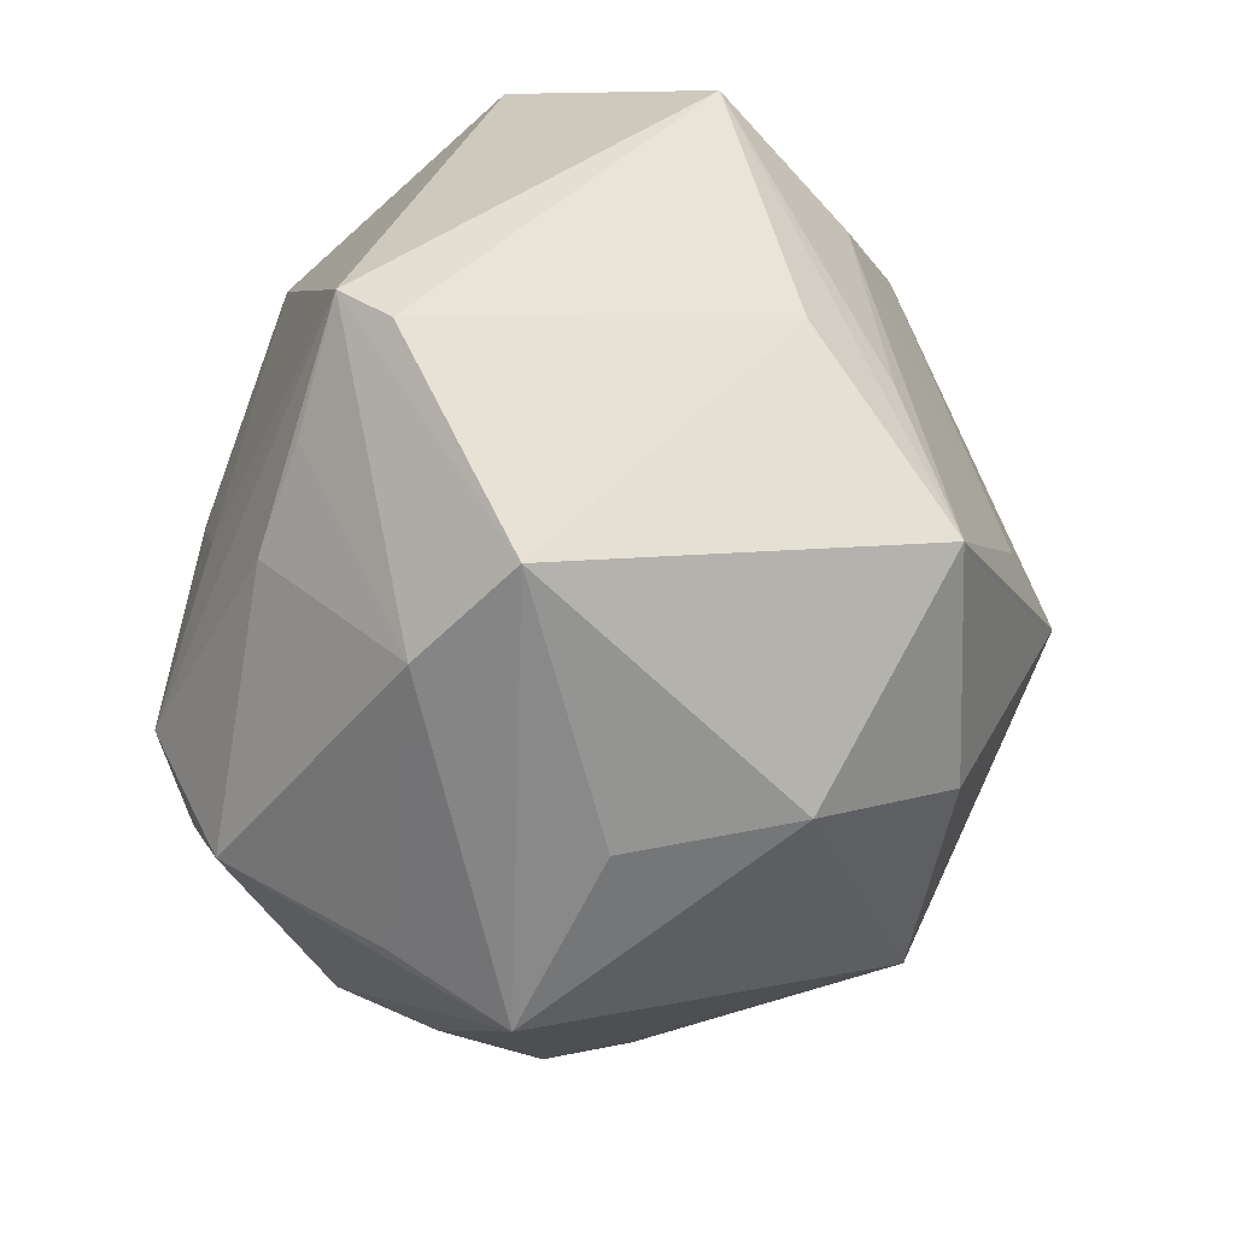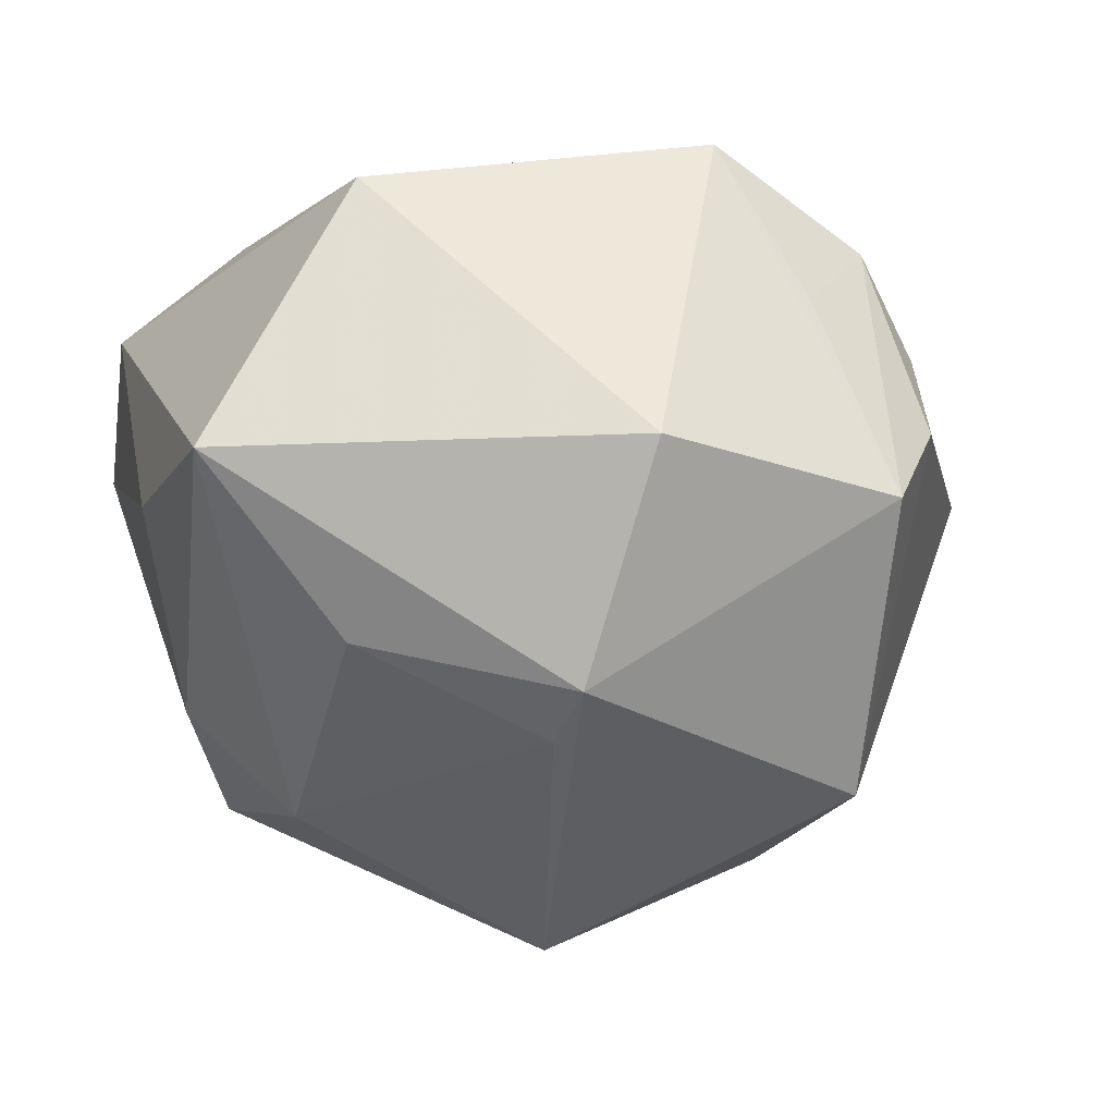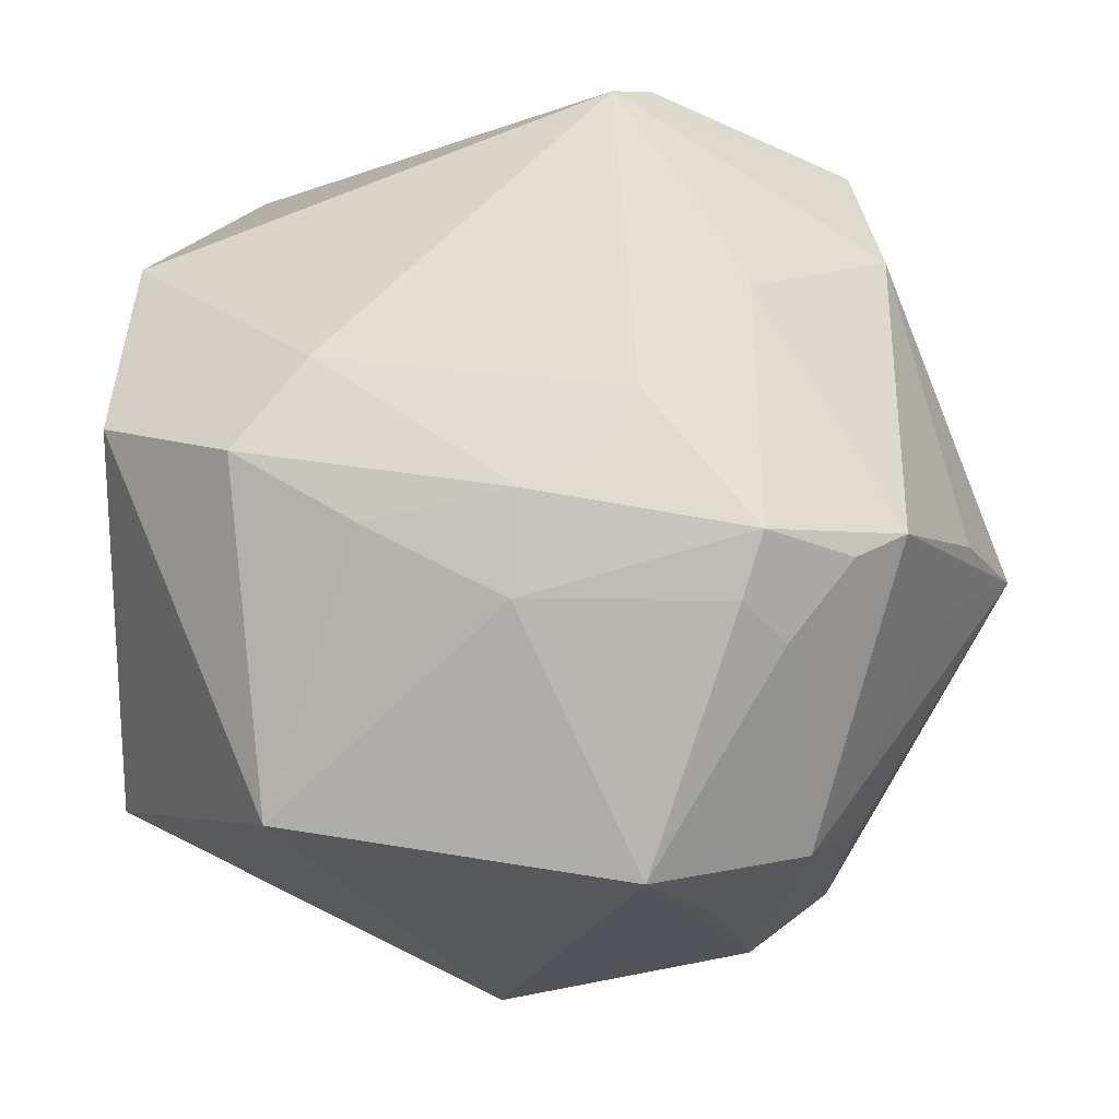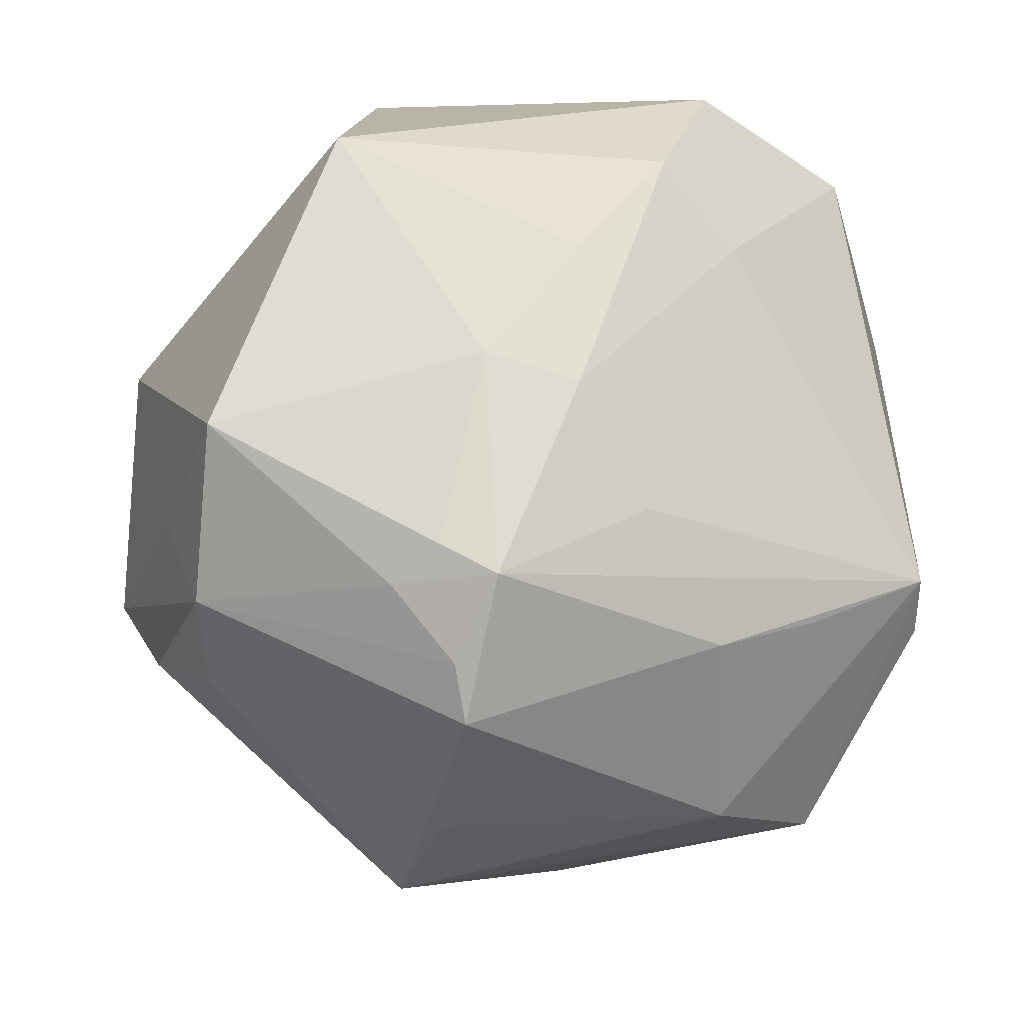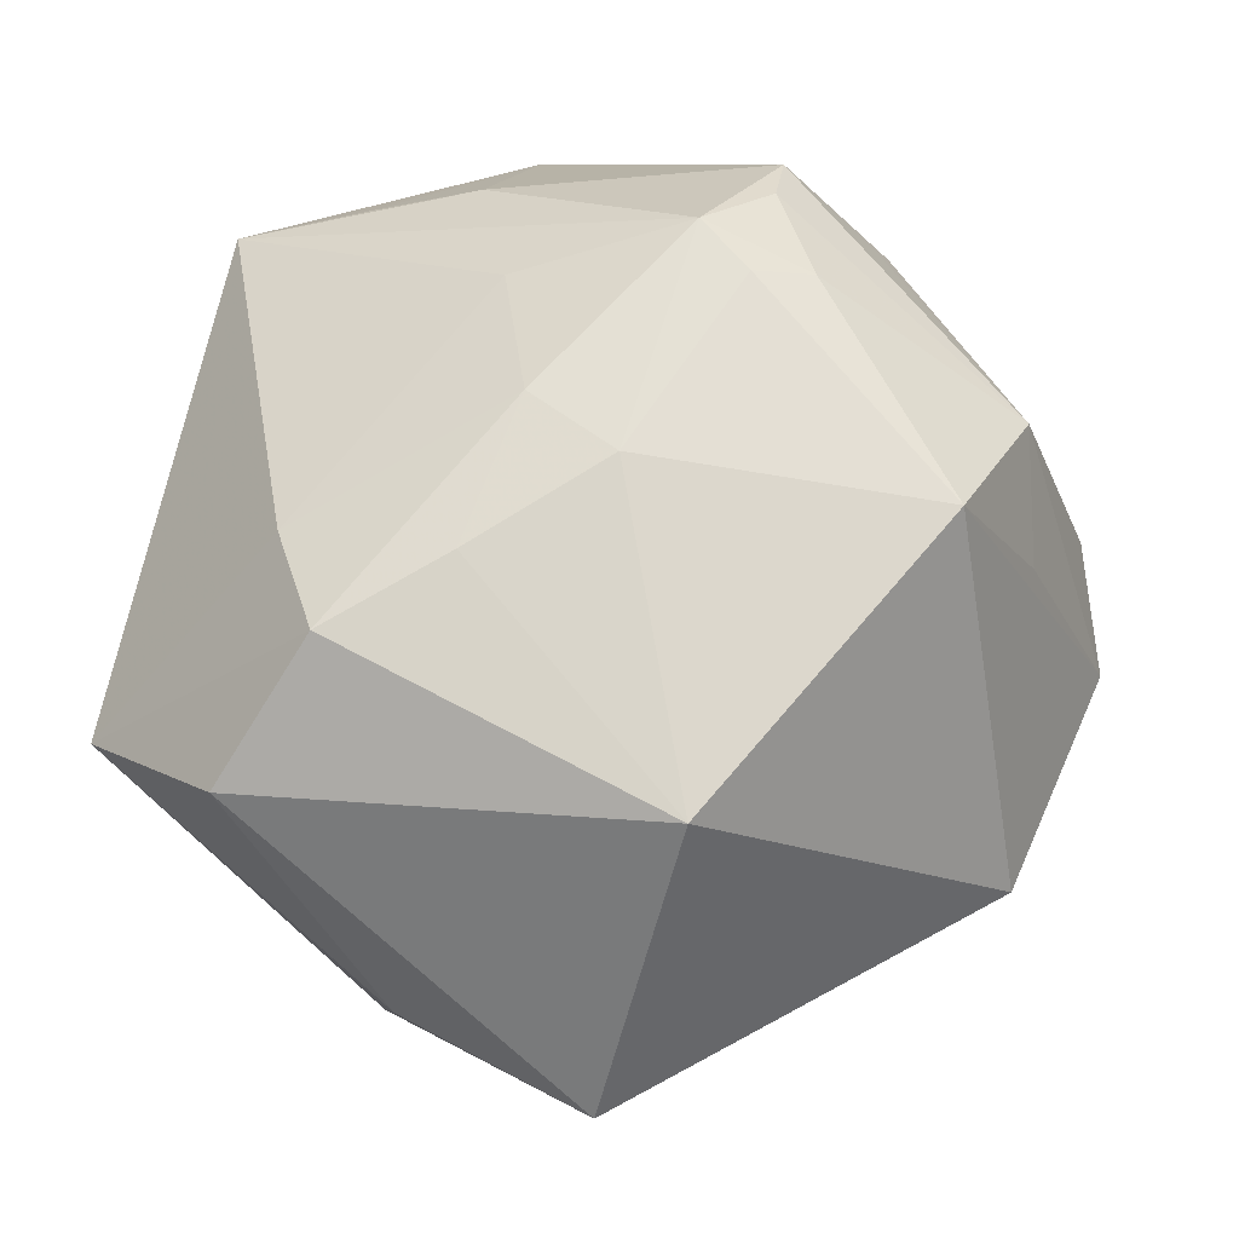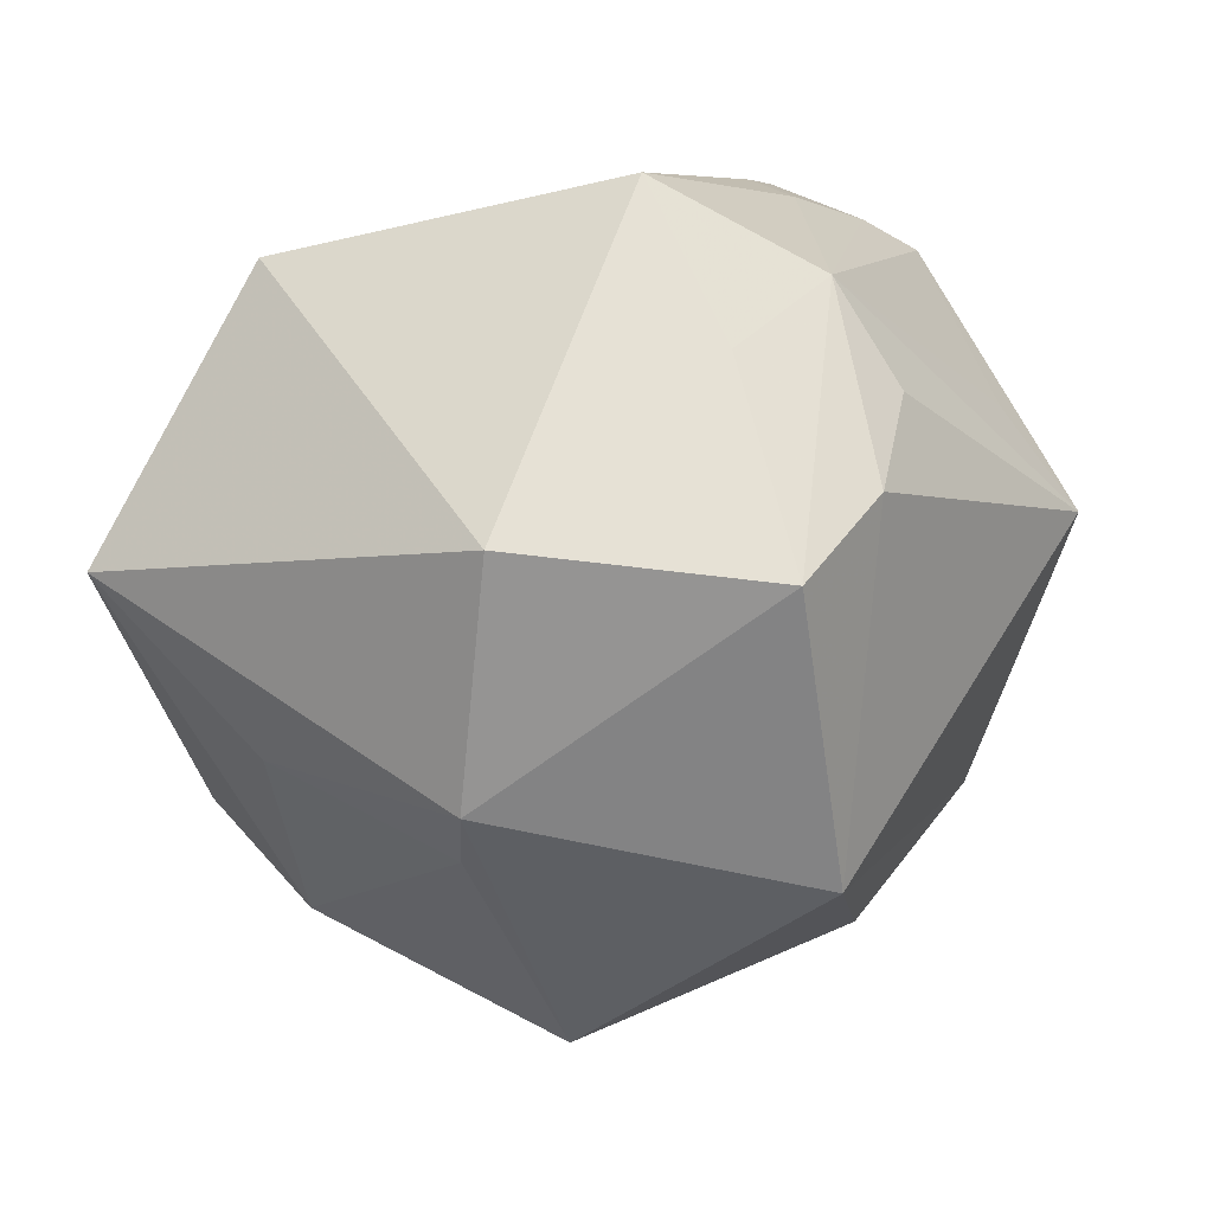
<metadata>
{"format":"obj","ext":"obj","renderer":"f3d","projection":"perspective","resolution":1024,"background":"white","views":[{"elev":48.1,"azim":90.6,"up":"+Y"},{"elev":-13.0,"azim":-19.3,"up":"+Z"},{"elev":-1.0,"azim":-3.3,"up":"+Y"},{"elev":76.6,"azim":102.1,"up":"+Z"},{"elev":57.7,"azim":-57.4,"up":"+Z"},{"elev":-4.5,"azim":5.1,"up":"+Z"}]}
</metadata>
<code>
v 0.01182 0.05306 0.01801
v 0.02127 0.001709 0.04566
v 0.008522 0.01725 0.03931
v 0.009221 -0.03658 0.03878
v 0.006792 0.05205 0.02395
v 0.03942 0.03369 0.01598
v -0.05032 -0.03137 -0.002003
v -0.004817 -0.05453 -0.002266
v 0.03039 0.004334 -0.03958
v 0.01547 0.03984 0.02793
v 0.04332 0.01534 -0.02339
v -0.03227 -0.03058 0.03168
v 0.03677 0.0451 0.004979
v -0.05064 0.0134 0.02298
v 0.04713 -0.006911 0.01803
v -0.03184 -0.02811 -0.02188
v 0.04834 0.01561 -0.003382
v -0.04751 0.03293 0.009801
v 0.0288 -0.03451 0.02809
v -0.0007359 0.0417 -0.02294
v -0.02206 0.00251 0.03908
v -0.05118 -0.00715 -0.003071
v 0.01876 -0.04169 0.01927
v 0.03809 0.001377 0.03753
v 0.03186 -0.00122 0.04072
v 0.01903 -0.00582 0.04459
v -0.009778 -0.03398 -0.03267
v 0.04858 0.0002773 0.01952
v 0.0002526 0.007913 -0.04686
v -0.04354 0.0009854 -0.02548
v 0.02022 0.03098 -0.03847
v 0.05584 -0.003733 0.00646
v 0.02431 -0.0106 0.04148
v -0.02879 0.02894 -0.02882
v 0.03615 -0.03242 0.0161
v -0.02718 0.02086 0.03392
v -0.001268 -0.006243 -0.05285
v -0.03597 0.01033 0.03612
v 0.02949 -0.02808 -0.0359
v 0.02153 0.02905 0.0323
v 4.061e-05 0.03309 -0.03235
v -0.005548 -0.005769 0.0422
v 0.02598 -0.04935 -0.005555
v -0.03474 0.01606 -0.03462
v -0.03117 -0.00352 -0.03796
v -0.03427 0.04425 -0.01428
v -0.004434 0.006129 0.04236
v -0.008886 -0.04138 -0.02825
v 0.03397 -0.04117 0.004616
f 4 12 8
f 42 12 4
f 37 39 48
f 20 46 1
f 20 31 46
f 1 13 20
f 20 13 31
f 43 4 8
f 8 48 43
f 43 48 39
f 37 31 9
f 9 39 37
f 8 12 7
f 7 48 8
f 16 48 7
f 22 7 14
f 14 7 12
f 46 44 30
f 30 7 22
f 29 31 37
f 37 44 29
f 34 44 46
f 31 29 34
f 34 29 44
f 37 48 27
f 27 48 16
f 49 39 32
f 49 43 39
f 32 39 11
f 39 9 11
f 31 13 11
f 11 9 31
f 22 14 18
f 18 30 22
f 46 30 18
f 38 14 12
f 38 18 14
f 28 24 32
f 40 24 6
f 24 28 6
f 32 13 6
f 6 28 32
f 2 24 40
f 45 44 37
f 45 30 44
f 7 30 45
f 37 27 45
f 45 27 16
f 16 7 45
f 46 31 41
f 41 34 46
f 31 34 41
f 43 49 19
f 17 13 32
f 32 11 17
f 17 11 13
f 21 12 42
f 21 38 12
f 5 2 40
f 5 13 1
f 5 6 13
f 1 46 5
f 46 18 5
f 42 4 26
f 26 2 42
f 4 43 23
f 23 19 4
f 43 19 23
f 32 24 15
f 15 19 32
f 24 19 15
f 35 49 32
f 32 19 35
f 35 19 49
f 40 6 10
f 10 5 40
f 6 5 10
f 2 5 3
f 24 2 25
f 25 19 24
f 2 3 47
f 38 21 47
f 42 2 47
f 47 21 42
f 2 26 33
f 33 25 2
f 33 26 4
f 4 19 33
f 19 25 33
f 36 3 5
f 36 47 3
f 38 47 36
f 18 38 36
f 36 5 18

</code>
